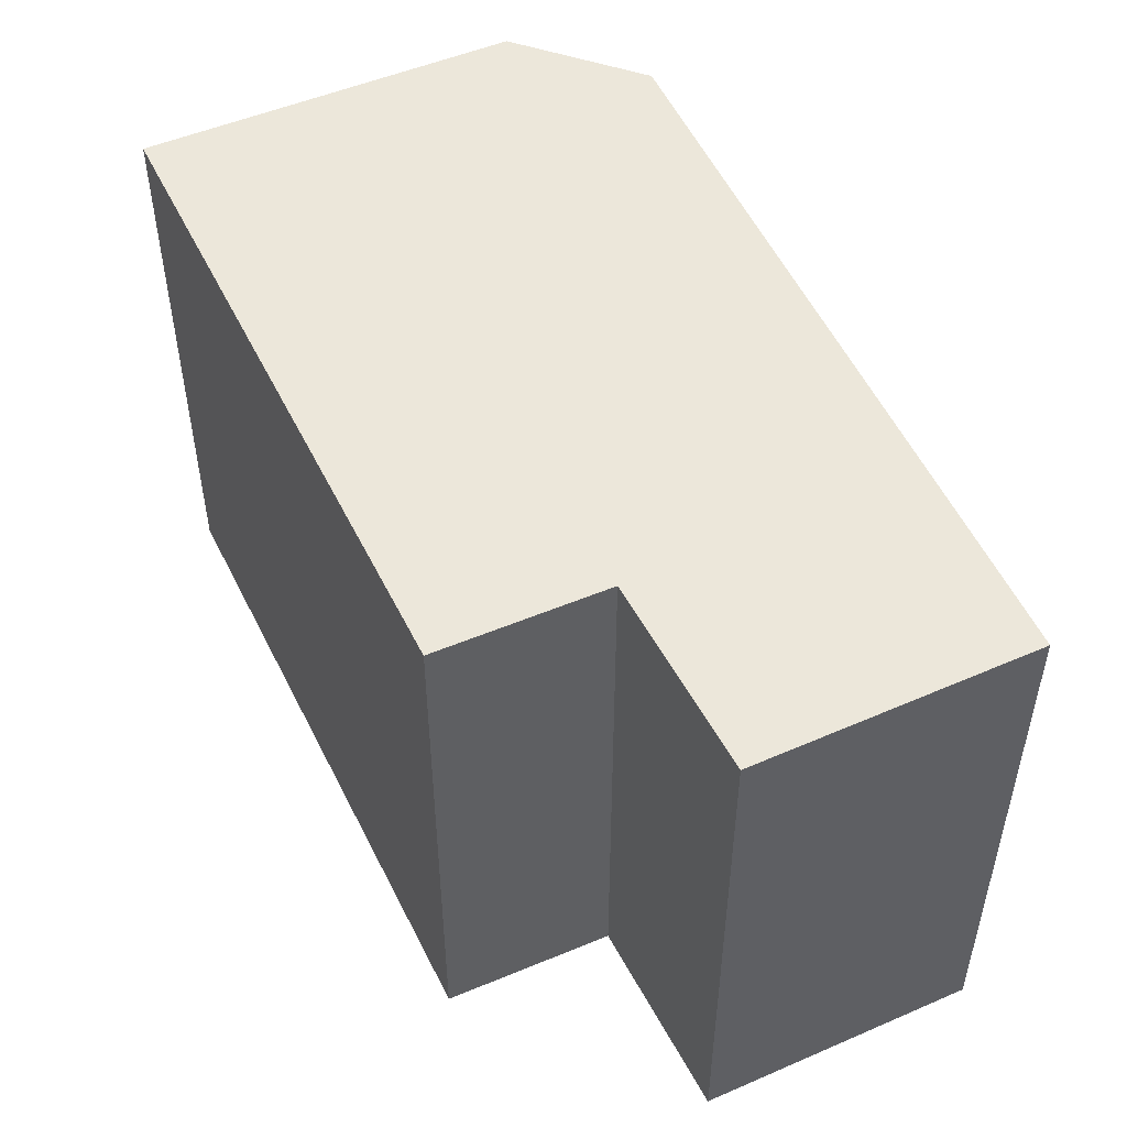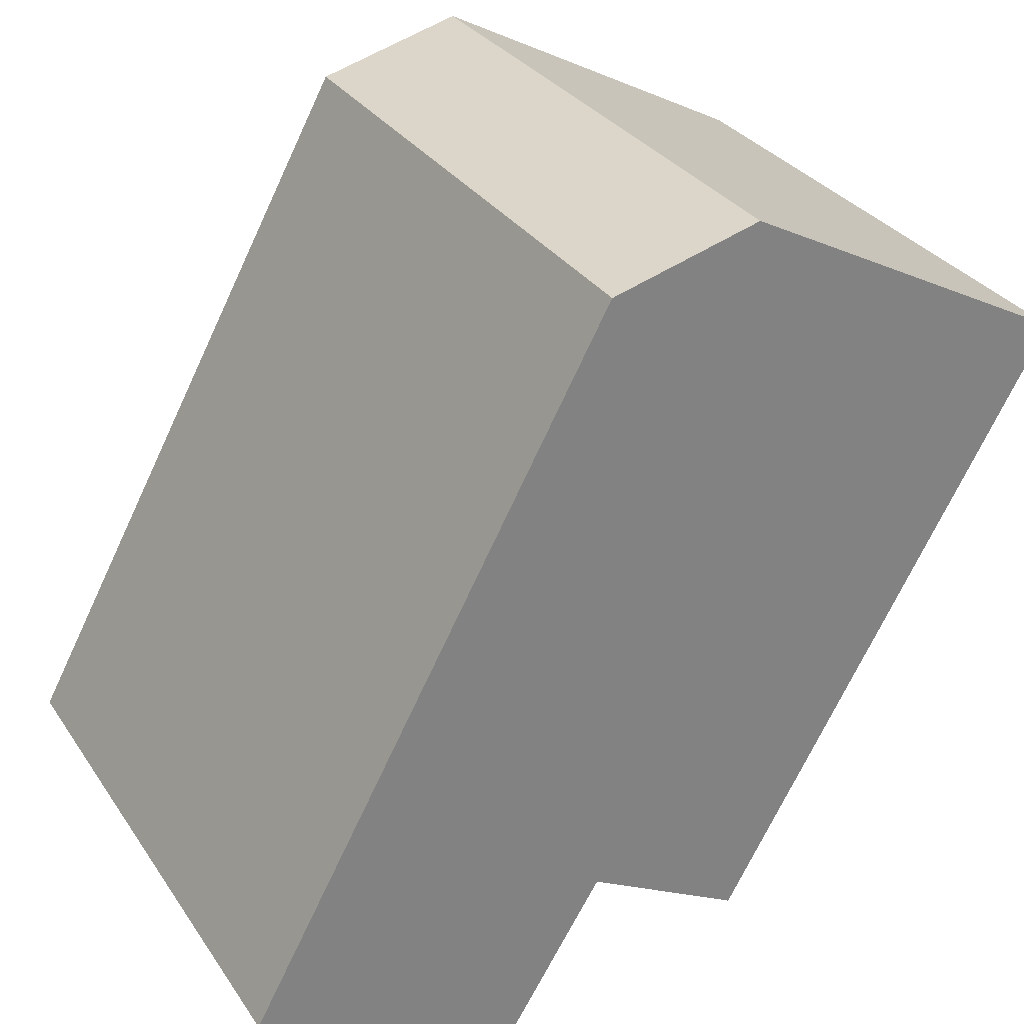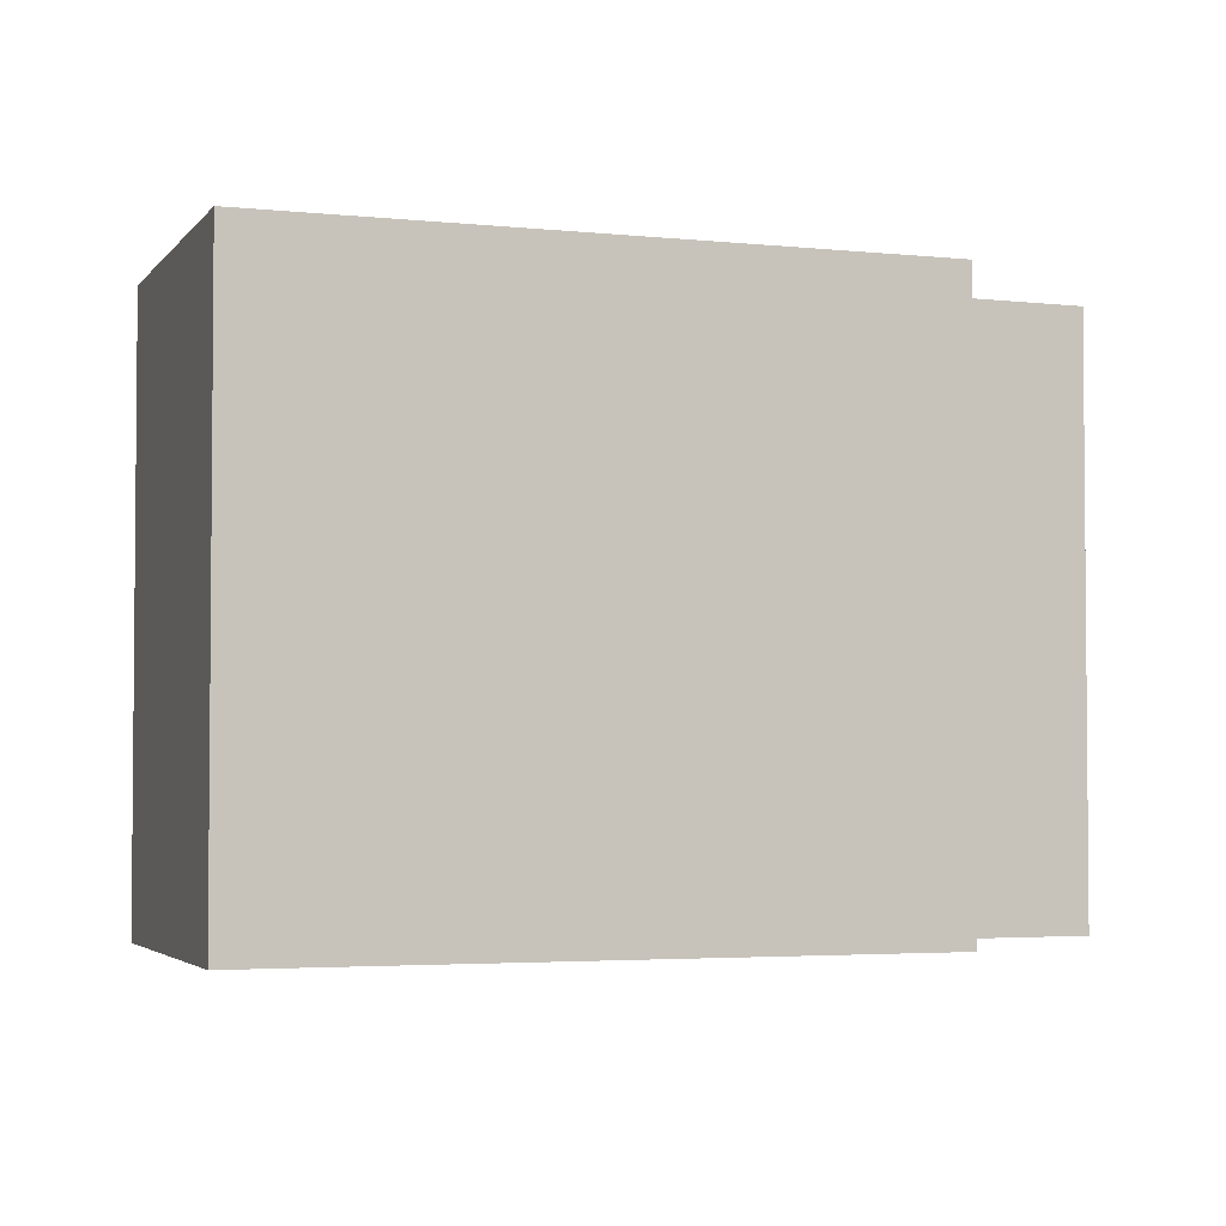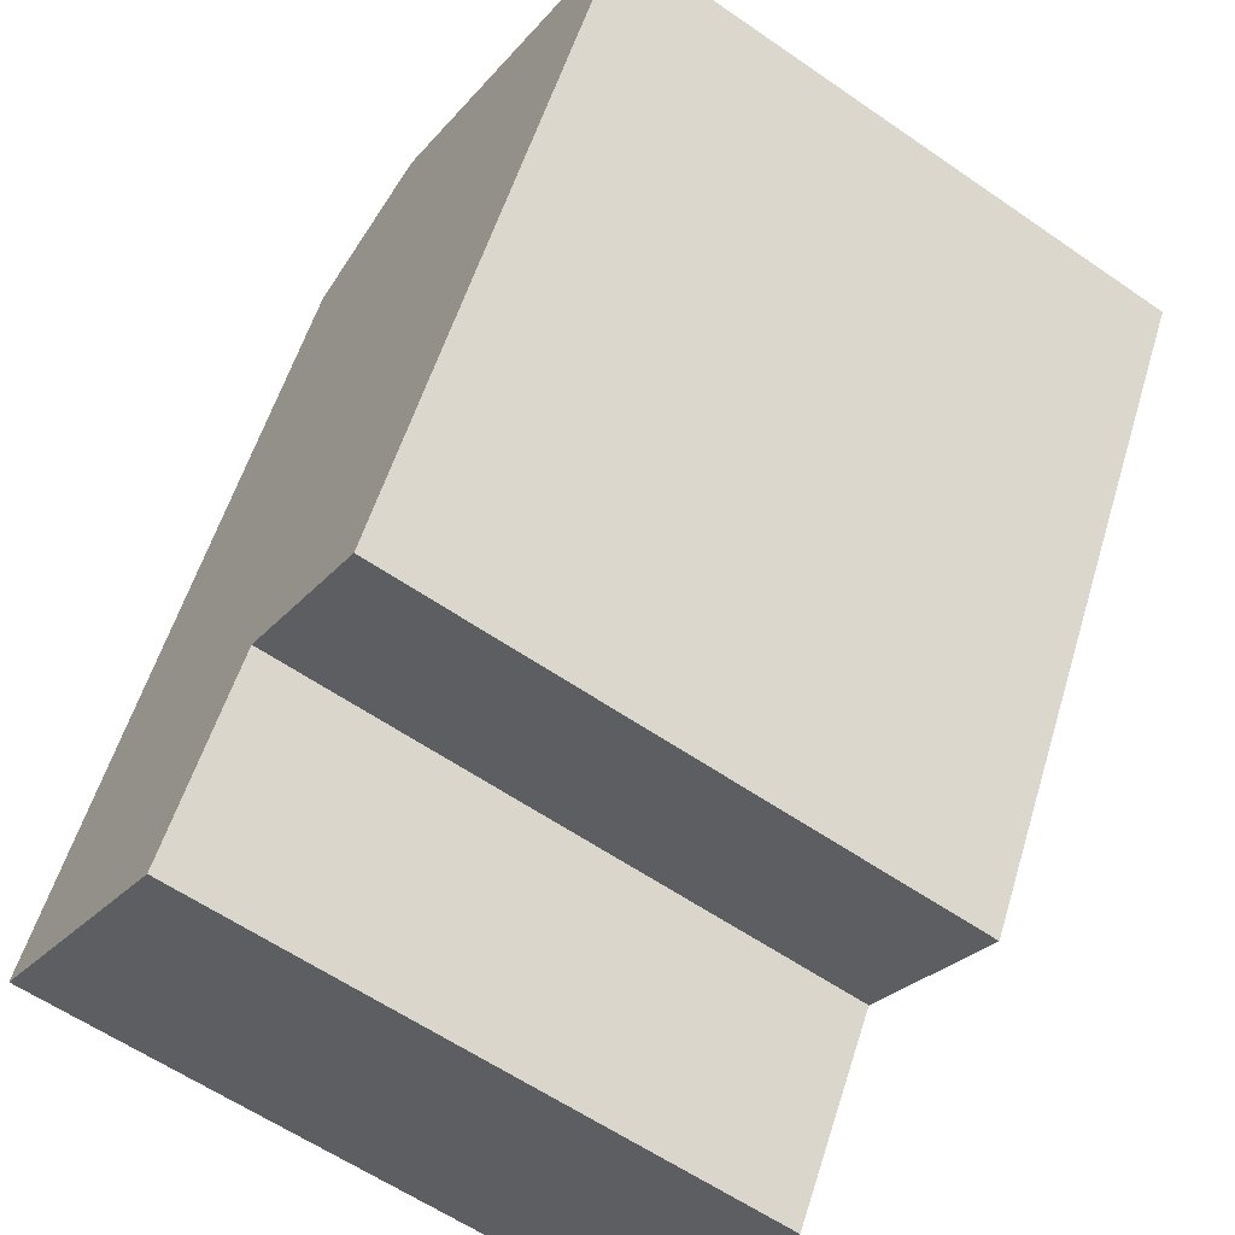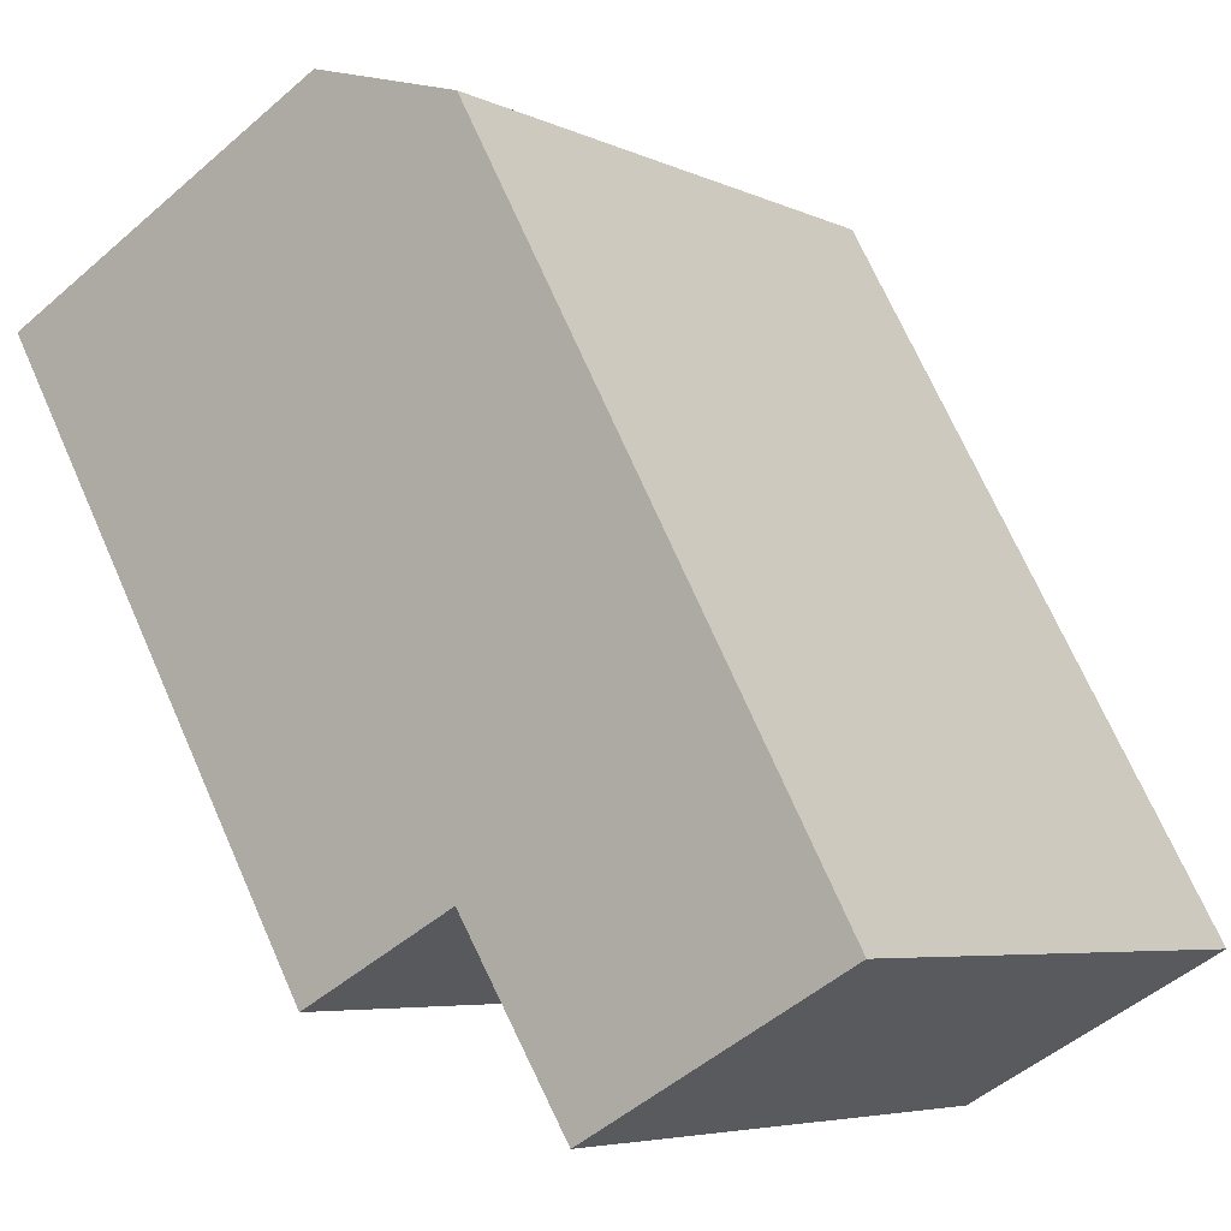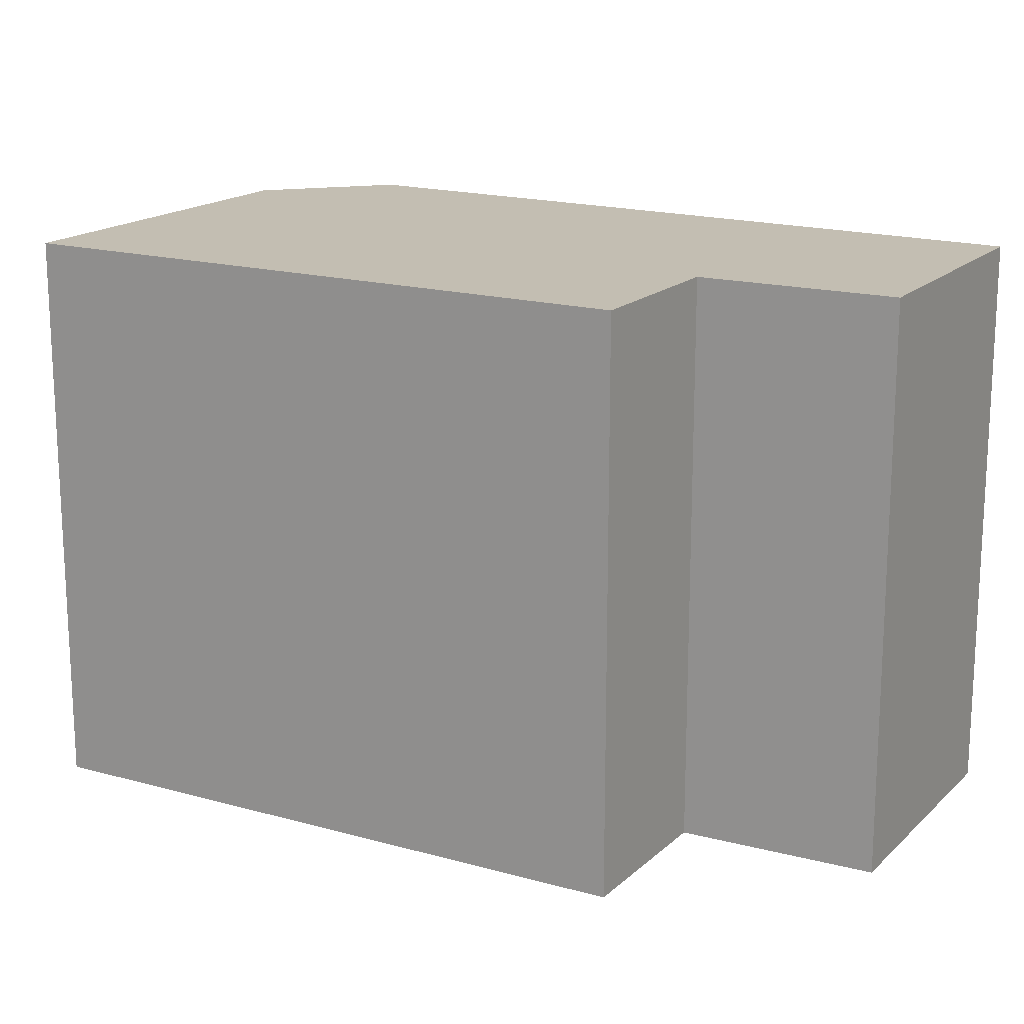
<metadata>
{"format":"obj","ext":"obj","renderer":"f3d","projection":"perspective","resolution":1024,"background":"white","views":[{"elev":52.6,"azim":-176.0,"up":"+Y"},{"elev":30.5,"azim":-27.8,"up":"+Z"},{"elev":-3.3,"azim":99.5,"up":"+Y"},{"elev":-59.6,"azim":54.6,"up":"+Z"},{"elev":-5.5,"azim":-144.6,"up":"+Z"},{"elev":17.4,"azim":149.0,"up":"+Y"}]}
</metadata>
<code>
v  0 4.763 2.917e-16
v  2.881 4.763 0.29
v  2.013 4.763 -1.124
v  2.901 4.763 5.335
v  6.768 4.763 4.239
v  4.077 4.763 5.664
v  4.123 4.763 -0.374
v  4.123 2.29e-17 -0.374
v  2.881 -1.776e-17 0.29
v  2.013 6.883e-17 -1.124
v  0 0 0
v  6.768 -2.596e-16 4.239
v  2.901 -3.267e-16 5.335
v  4.077 -3.468e-16 5.664
g defaultobject
f 1 2 3
f 2 1 4
f 2 4 5
f 5 4 6
f 5 7 2
f 8 2 7
f 2 8 9
f 10 1 3
f 1 10 11
f 9 3 2
f 3 9 10
f 12 7 5
f 7 12 8
f 11 4 1
f 4 11 13
f 13 6 4
f 6 13 14
f 14 5 6
f 5 14 12
f 10 13 11
f 13 10 9
f 13 9 8
f 13 8 12
f 13 12 14

</code>
